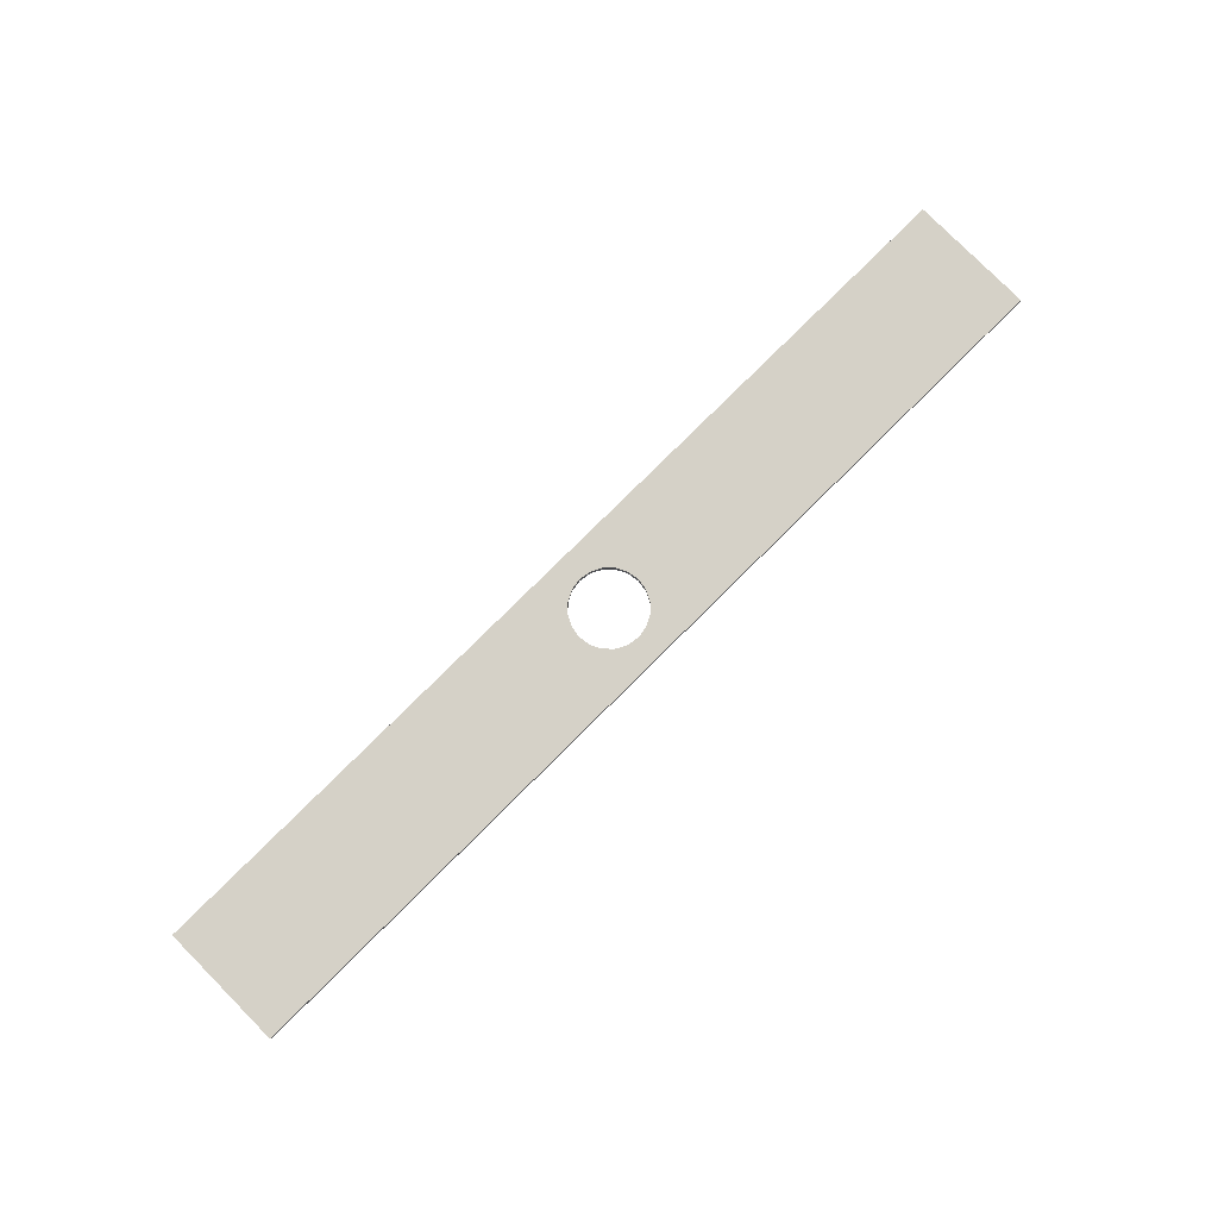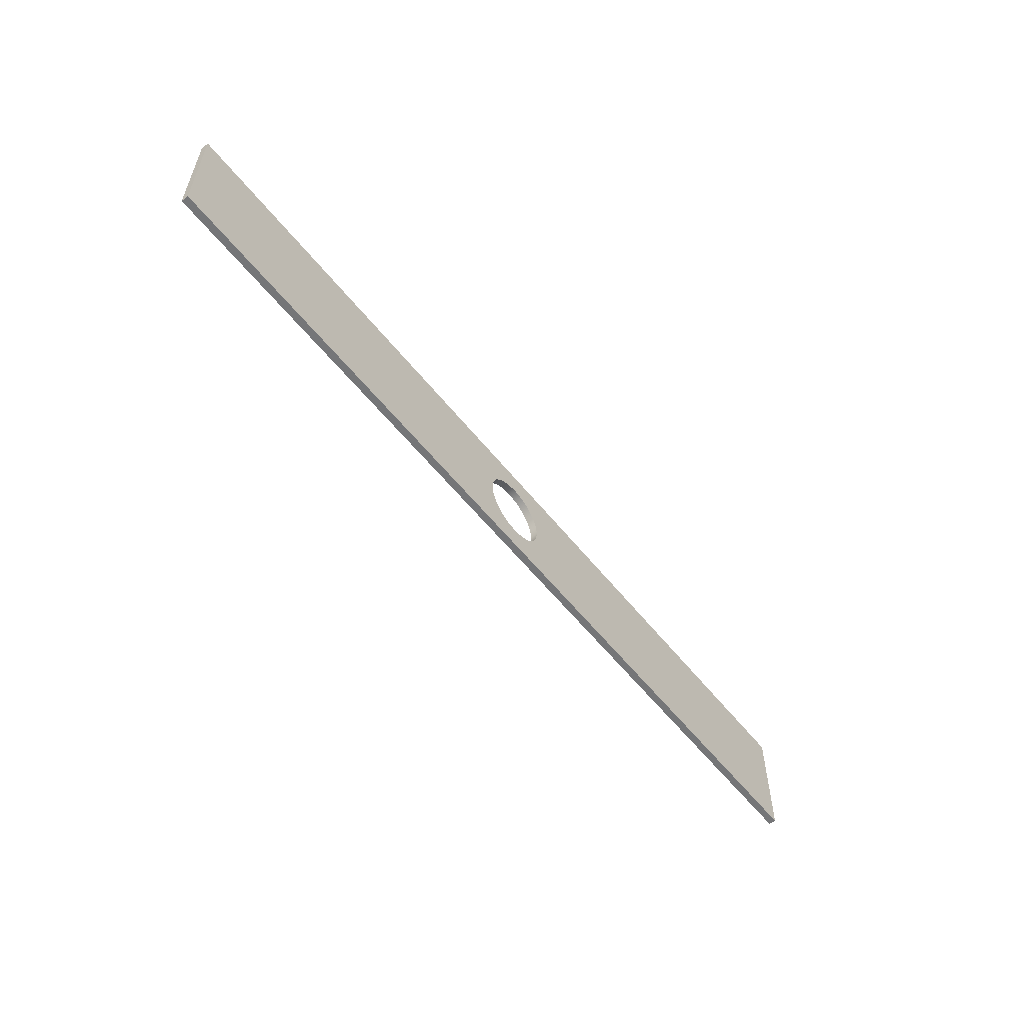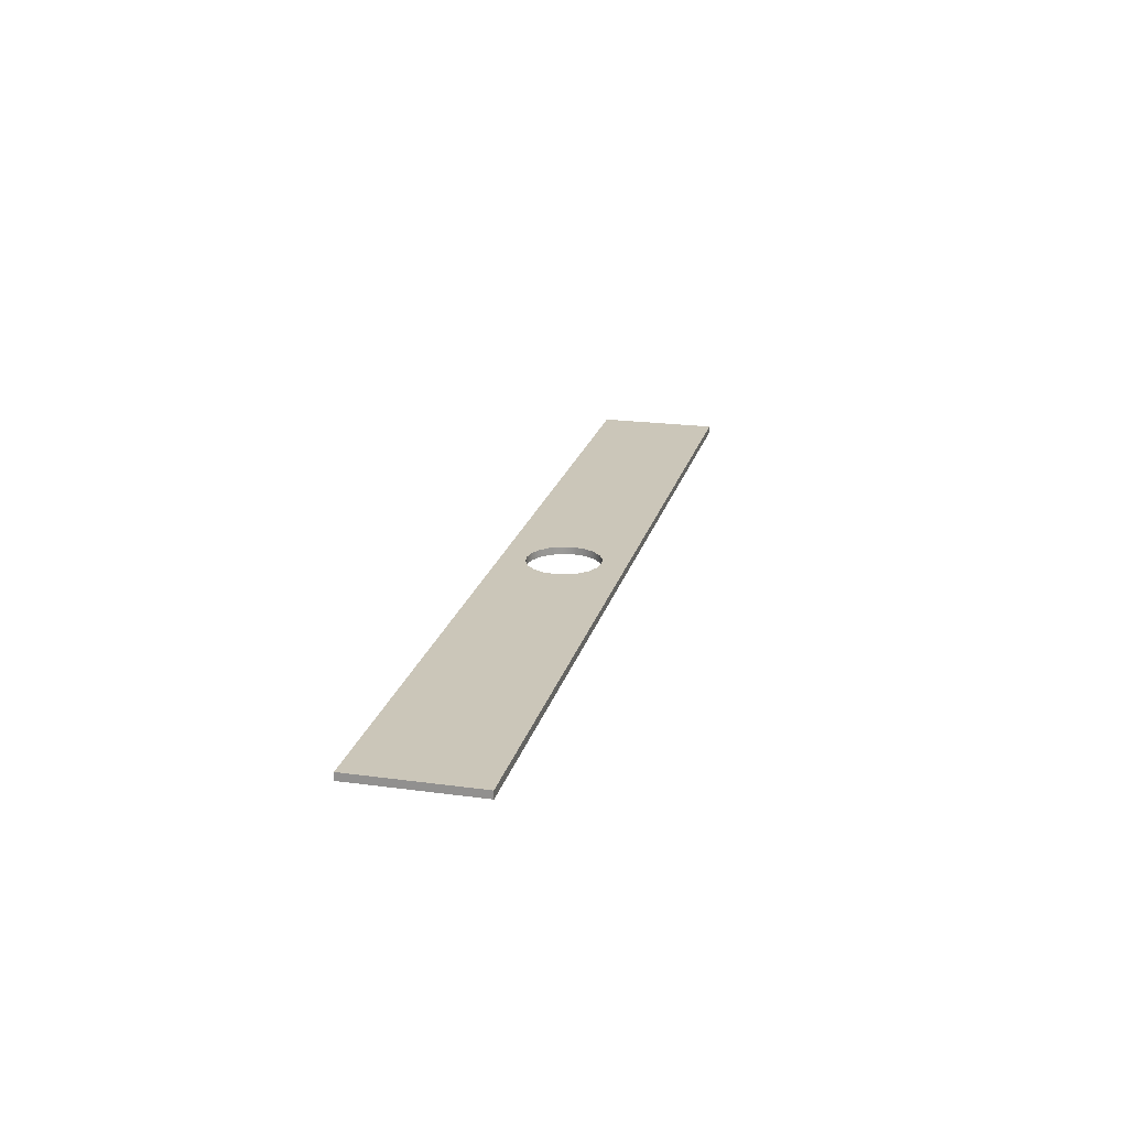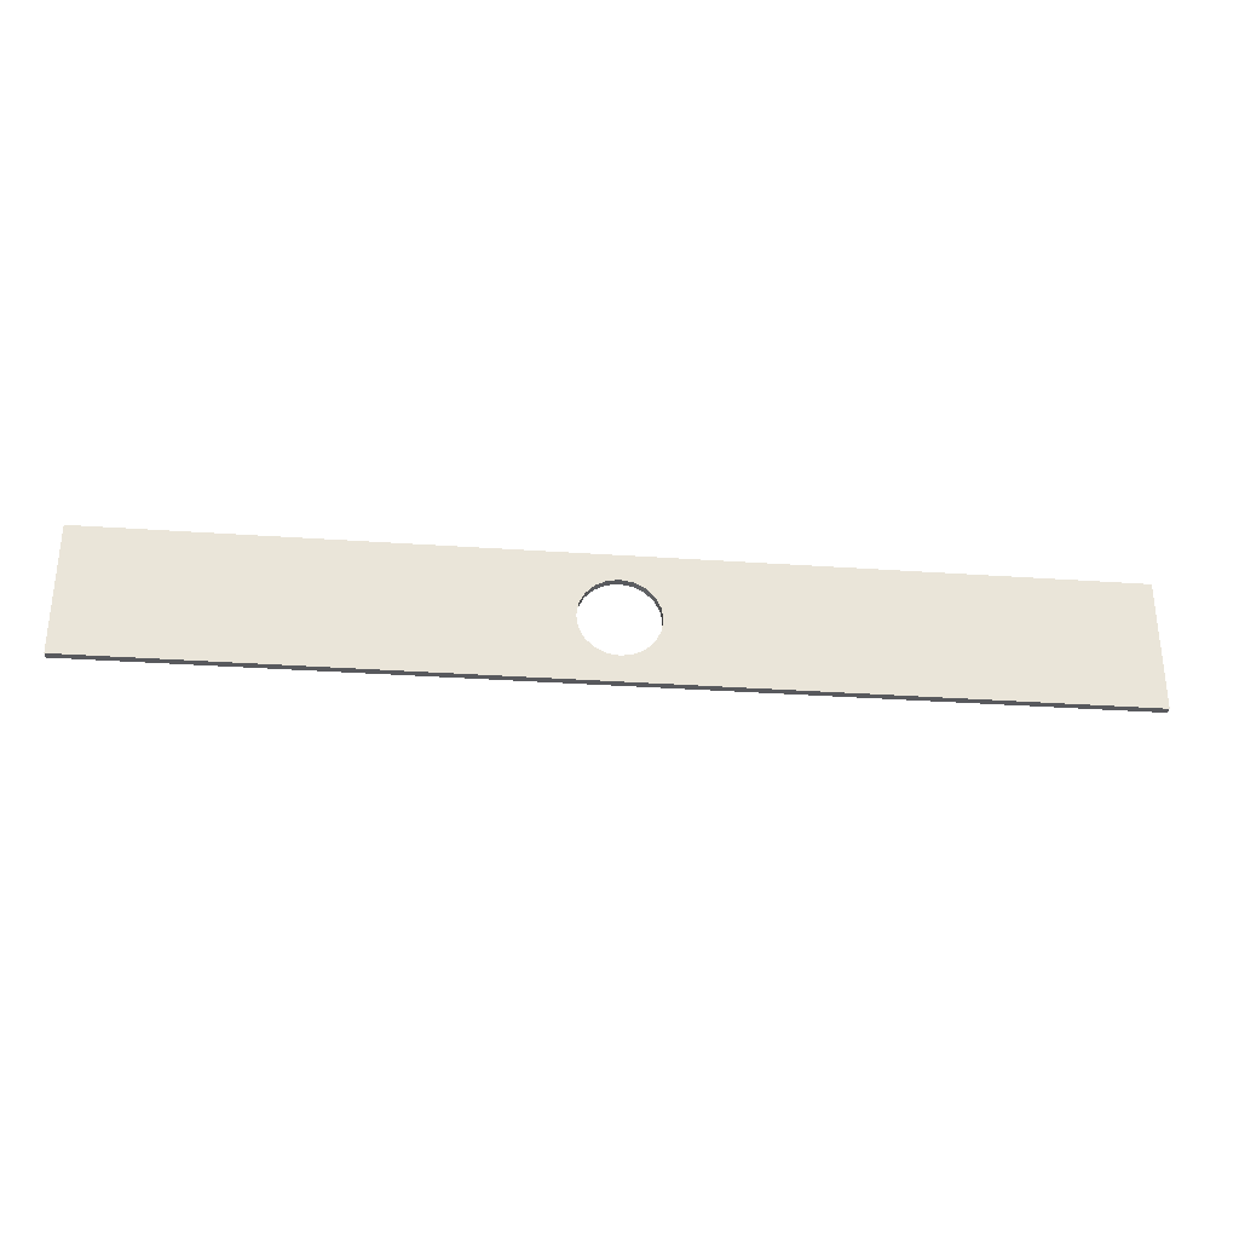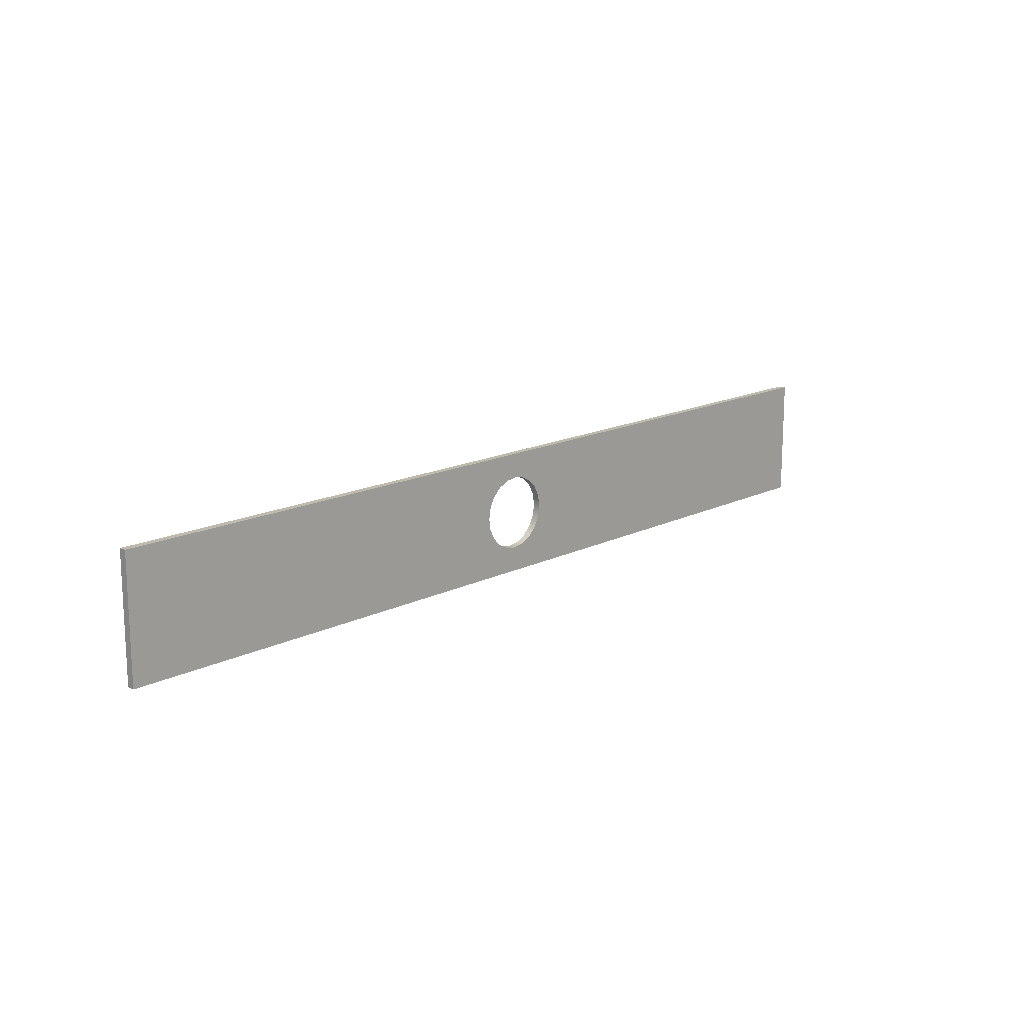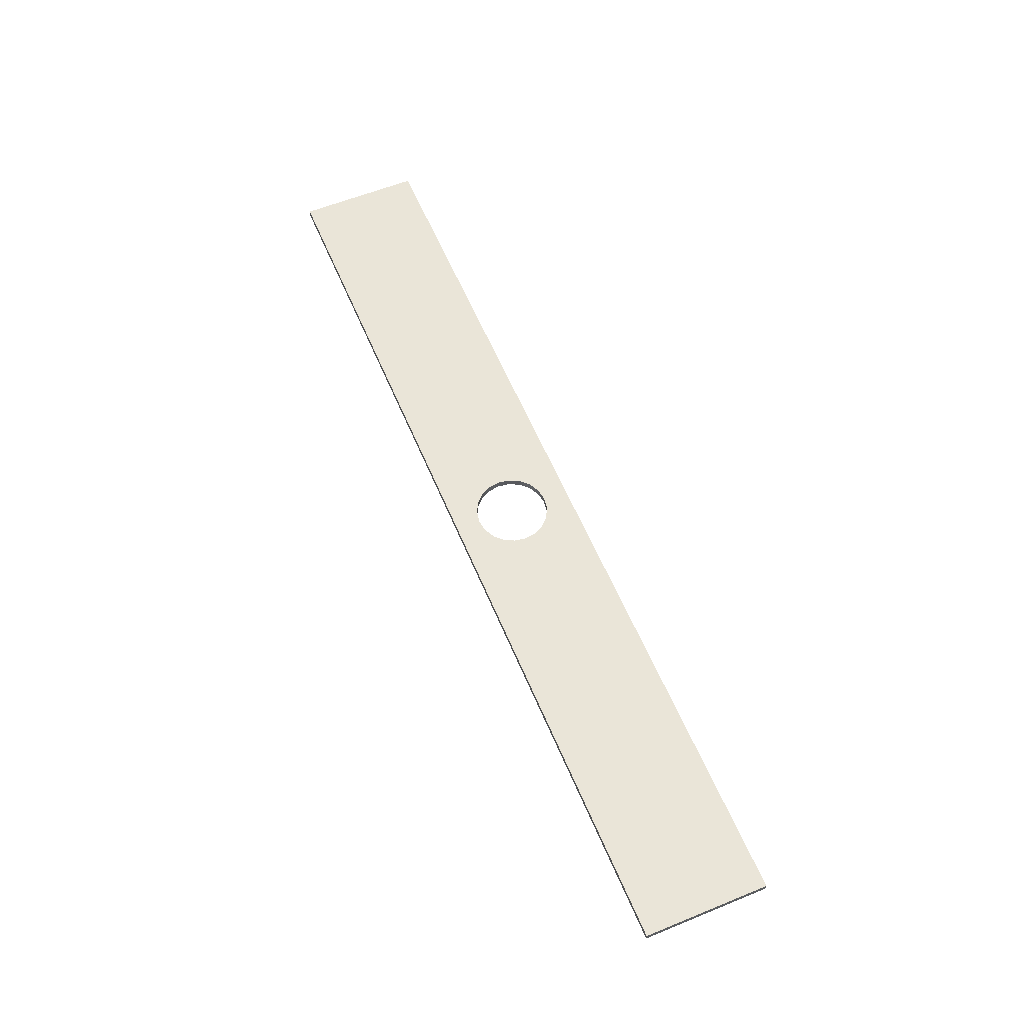
<metadata>
{"format":"obj","ext":"obj","renderer":"f3d","projection":"perspective","resolution":1024,"background":"white","views":[{"elev":79.2,"azim":-44.8,"up":"+Y"},{"elev":-56.8,"azim":127.9,"up":"+Z"},{"elev":21.0,"azim":-76.3,"up":"+Y"},{"elev":-30.2,"azim":-5.9,"up":"+Z"},{"elev":15.4,"azim":133.6,"up":"+Z"},{"elev":59.3,"azim":67.3,"up":"+Y"}]}
</metadata>
<code>
v -42 0 1.726e-31
v -80 0 0
v -80 0.3 0
v -42 0.3 0
v -62.5 0.3 2.5
v -62.43 0.3 2.964
v -62.21 0.3 3.382
v -61.88 0.3 3.714
v -61.46 0.3 3.927
v -61 0.3 4
v -60.54 0.3 3.927
v -60.12 0.3 3.714
v -59.79 0.3 3.382
v -59.57 0.3 2.964
v -59.5 0.3 2.5
v -59.57 0.3 2.036
v -59.79 0.3 1.618
v -60.12 0.3 1.286
v -60.54 0.3 1.073
v -61 0.3 1
v -61.46 0.3 1.073
v -61.88 0.3 1.286
v -62.21 0.3 1.618
v -62.43 0.3 2.036
v -62.5 0 2.5
v -62.43 0 2.036
v -62.21 0 1.618
v -61.88 0 1.286
v -61.46 0 1.073
v -61 0 1
v -60.54 0 1.073
v -60.12 0 1.286
v -59.79 0 1.618
v -59.57 0 2.036
v -59.5 0 2.5
v -59.57 0 2.964
v -59.79 0 3.382
v -60.12 0 3.714
v -60.54 0 3.927
v -61 0 4
v -61.46 0 3.927
v -61.88 0 3.714
v -62.21 0 3.382
v -62.43 0 2.964
v -62.5 0.3 2.5
v -62.5 0 2.5
v -62.5 0 2.5
v -62.43 0 2.964
v -62.21 0 3.382
v -61.88 0 3.714
v -61.46 0 3.927
v -61 0 4
v -60.54 0 3.927
v -60.12 0 3.714
v -59.79 0 3.382
v -59.57 0 2.964
v -59.5 0 2.5
v -59.57 0 2.036
v -59.79 0 1.618
v -60.12 0 1.286
v -60.54 0 1.073
v -61 0 1
v -61.46 0 1.073
v -61.88 0 1.286
v -62.21 0 1.618
v -62.43 0 2.036
v -42 0 5
v -80 0 5
v -80 0 0
v -42 0 1.726e-31
v -80 0 0
v -80 0 5
v -80 0.3 5
v -80 0.3 0
v -80 0 5
v -42 0 5
v -42 0.3 5
v -80 0.3 5
v -42 0 5
v -42 0 1.726e-31
v -42 0.3 0
v -42 0.3 5
v -62.5 0.3 2.5
v -62.43 0.3 2.036
v -62.21 0.3 1.618
v -61.88 0.3 1.286
v -61.46 0.3 1.073
v -61 0.3 1
v -60.54 0.3 1.073
v -60.12 0.3 1.286
v -59.79 0.3 1.618
v -59.57 0.3 2.036
v -59.5 0.3 2.5
v -59.57 0.3 2.964
v -59.79 0.3 3.382
v -60.12 0.3 3.714
v -60.54 0.3 3.927
v -61 0.3 4
v -61.46 0.3 3.927
v -61.88 0.3 3.714
v -62.21 0.3 3.382
v -62.43 0.3 2.964
v -80 0.3 5
v -42 0.3 5
v -42 0.3 0
v -80 0.3 0
f 1 2 4
f 4 2 3
f 6 44 5
f 5 44 46
f 45 25 24
f 24 25 26
f 24 26 23
f 23 26 27
f 23 27 22
f 22 27 28
f 22 28 21
f 21 28 29
f 21 29 20
f 20 29 30
f 20 30 19
f 19 30 31
f 19 31 18
f 18 31 32
f 18 32 17
f 17 32 33
f 17 33 16
f 16 33 34
f 16 34 15
f 15 34 35
f 15 35 14
f 14 35 36
f 14 36 13
f 13 36 37
f 13 37 12
f 12 37 38
f 12 38 11
f 11 38 39
f 11 39 10
f 10 39 40
f 10 40 9
f 9 40 41
f 9 41 8
f 8 41 42
f 8 42 7
f 7 42 43
f 7 43 6
f 6 43 44
f 48 68 47
f 47 68 69
f 47 69 66
f 66 69 65
f 65 69 64
f 64 69 63
f 63 69 62
f 62 69 70
f 62 70 61
f 61 70 60
f 60 70 59
f 59 70 58
f 58 70 57
f 57 70 67
f 57 67 56
f 56 67 55
f 55 67 54
f 54 67 53
f 53 67 52
f 52 67 68
f 52 68 51
f 51 68 50
f 50 68 49
f 49 68 48
f 71 72 74
f 74 72 73
f 75 76 78
f 78 76 77
f 79 80 82
f 82 80 81
f 84 106 83
f 83 106 103
f 83 103 102
f 102 103 101
f 101 103 100
f 100 103 99
f 99 103 98
f 98 103 104
f 98 104 97
f 97 104 96
f 96 104 95
f 95 104 94
f 94 104 93
f 93 104 105
f 93 105 92
f 92 105 91
f 91 105 90
f 90 105 89
f 89 105 88
f 88 105 106
f 88 106 87
f 87 106 86
f 86 106 85
f 85 106 84

</code>
